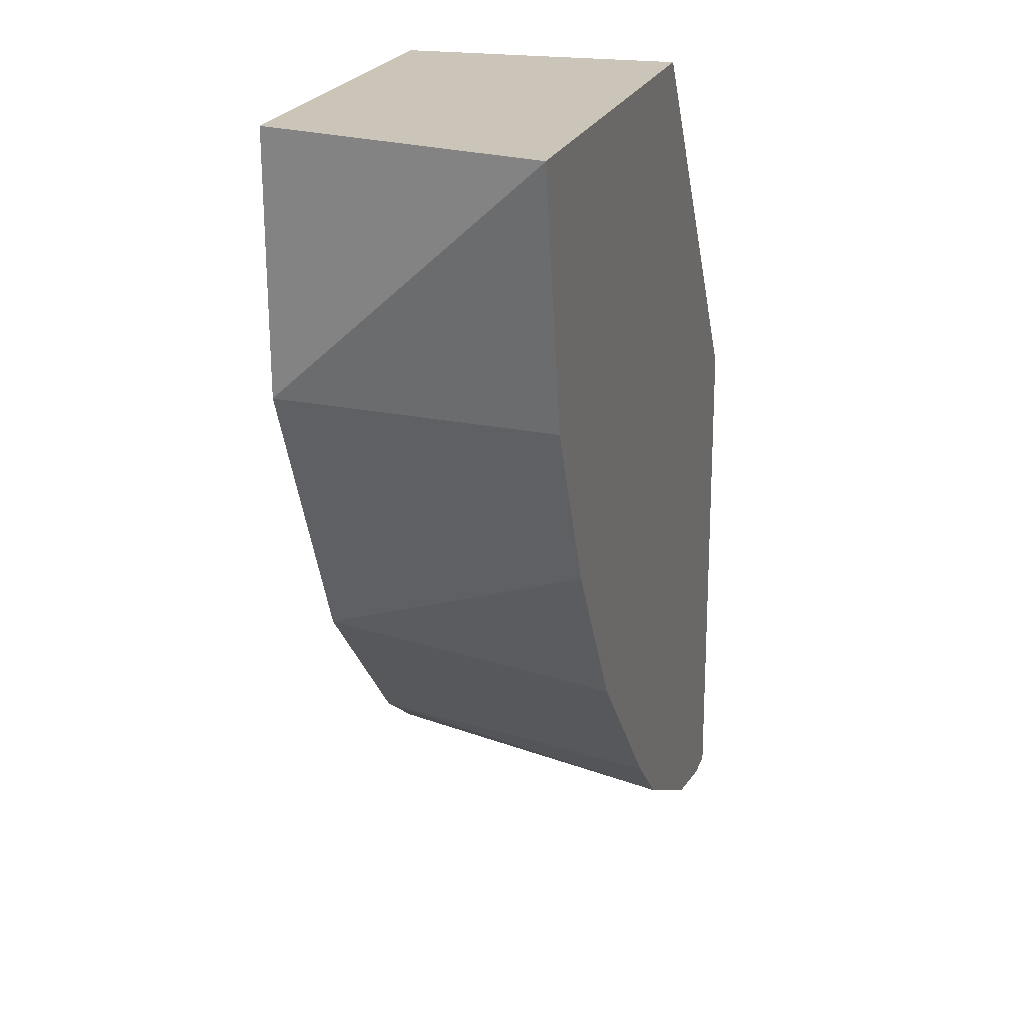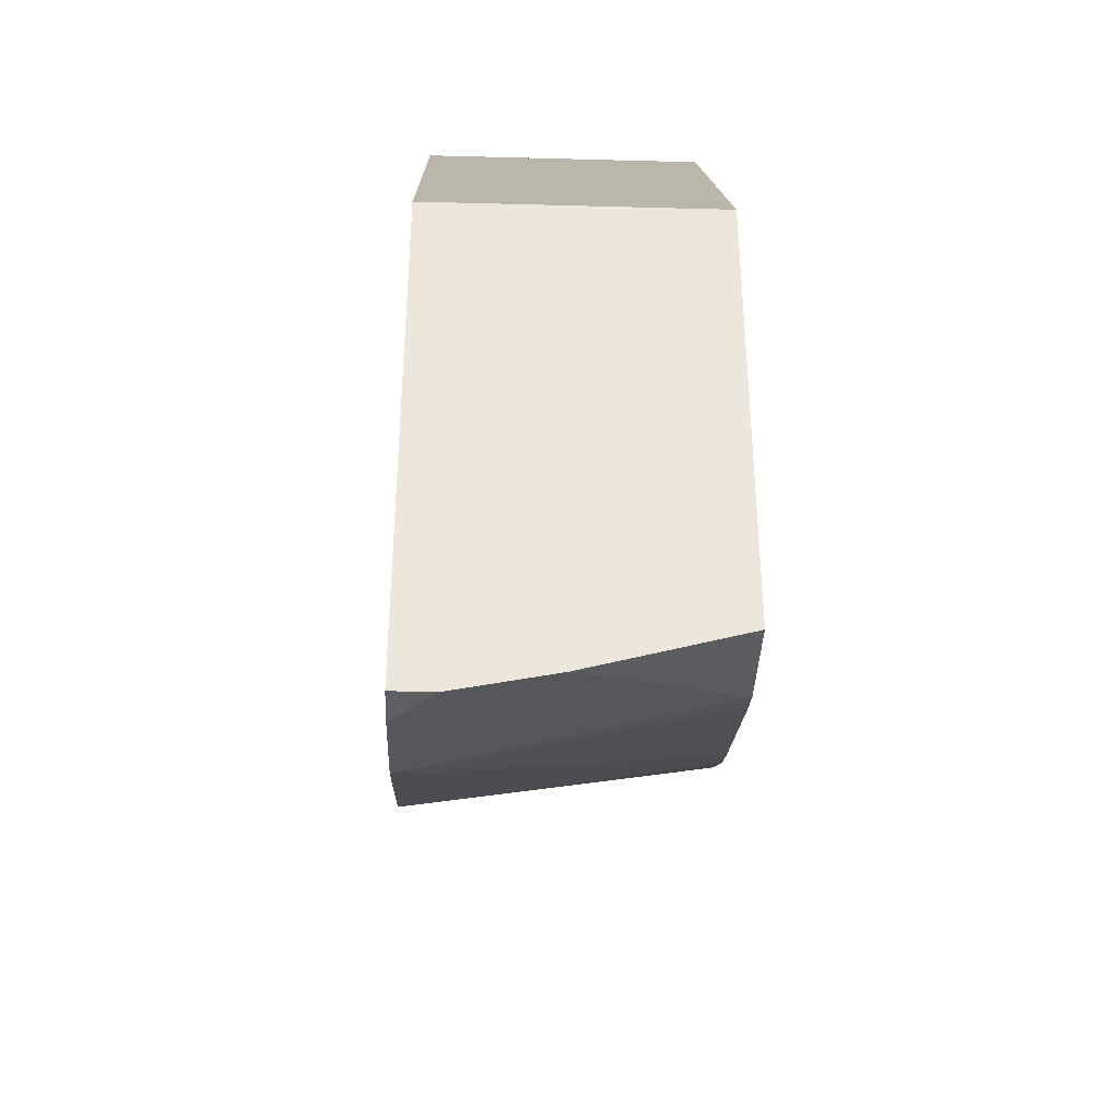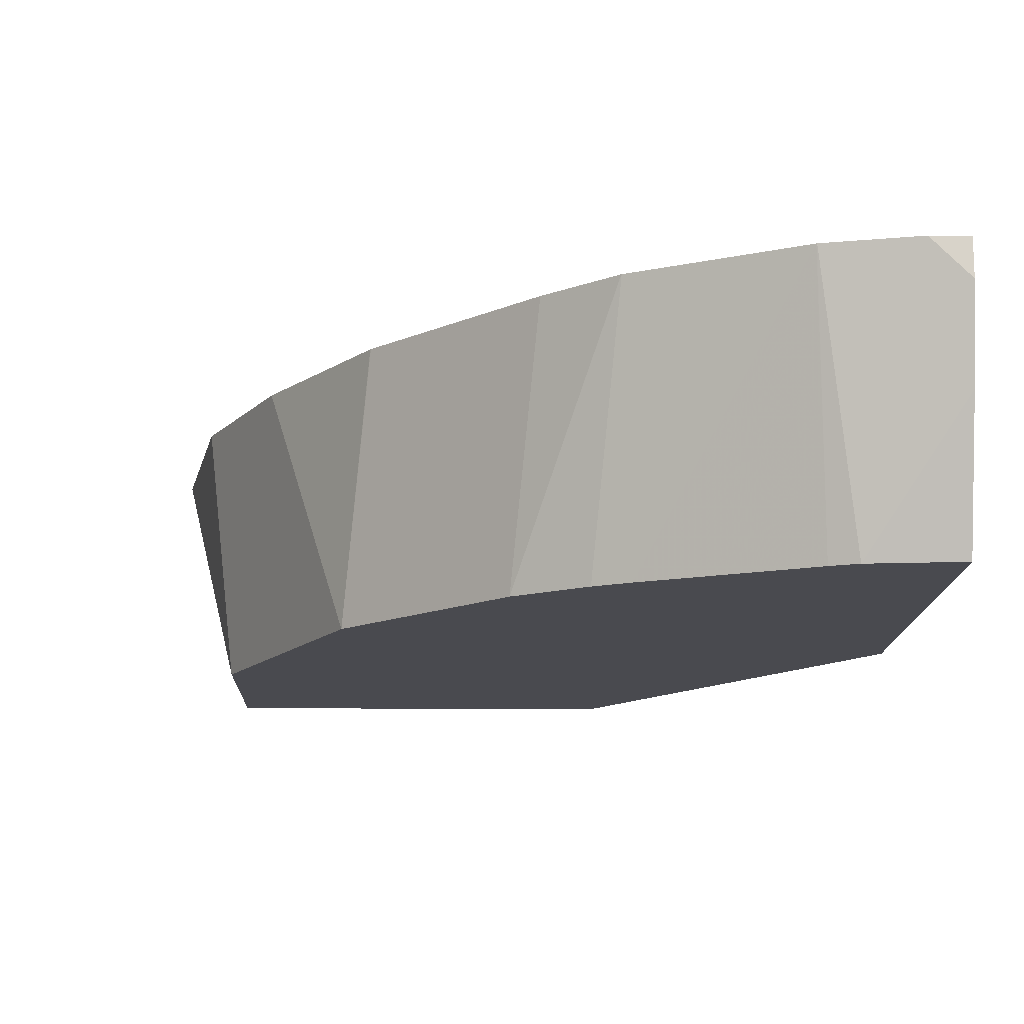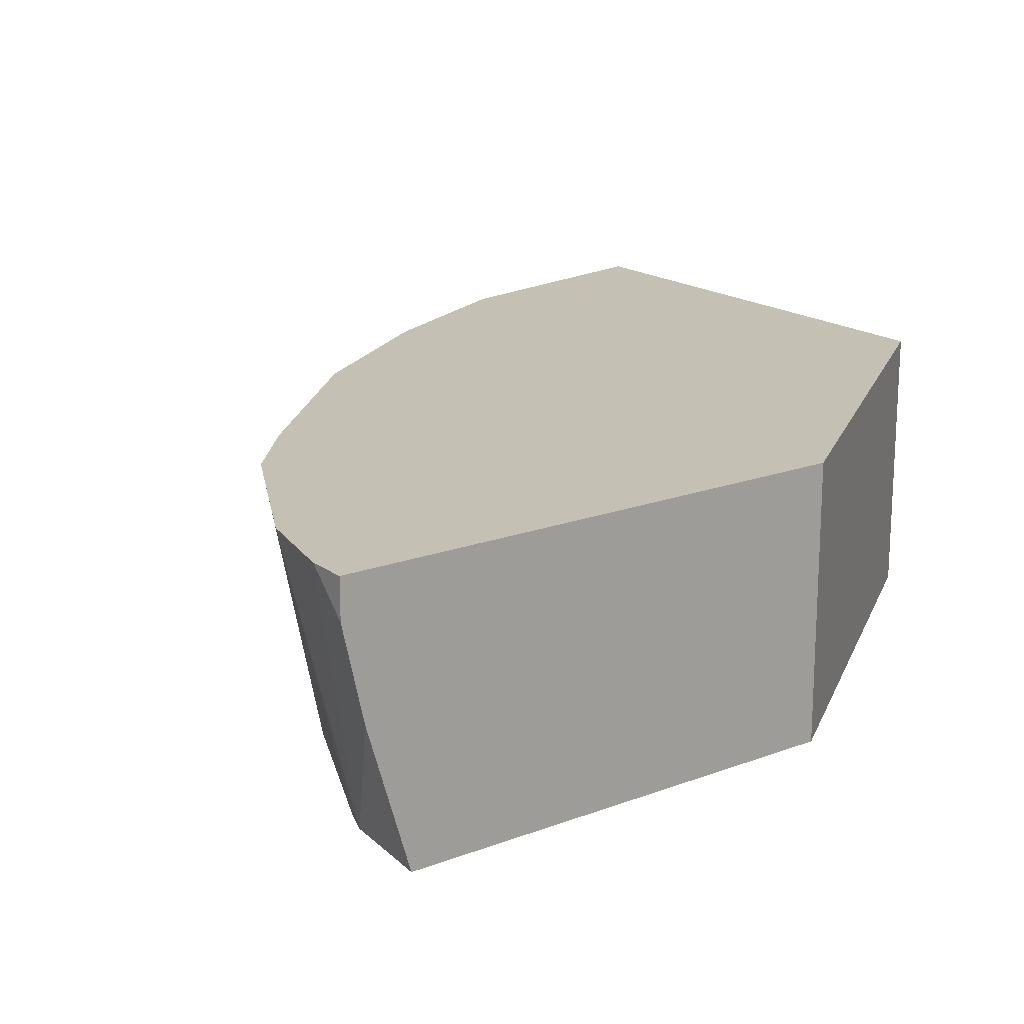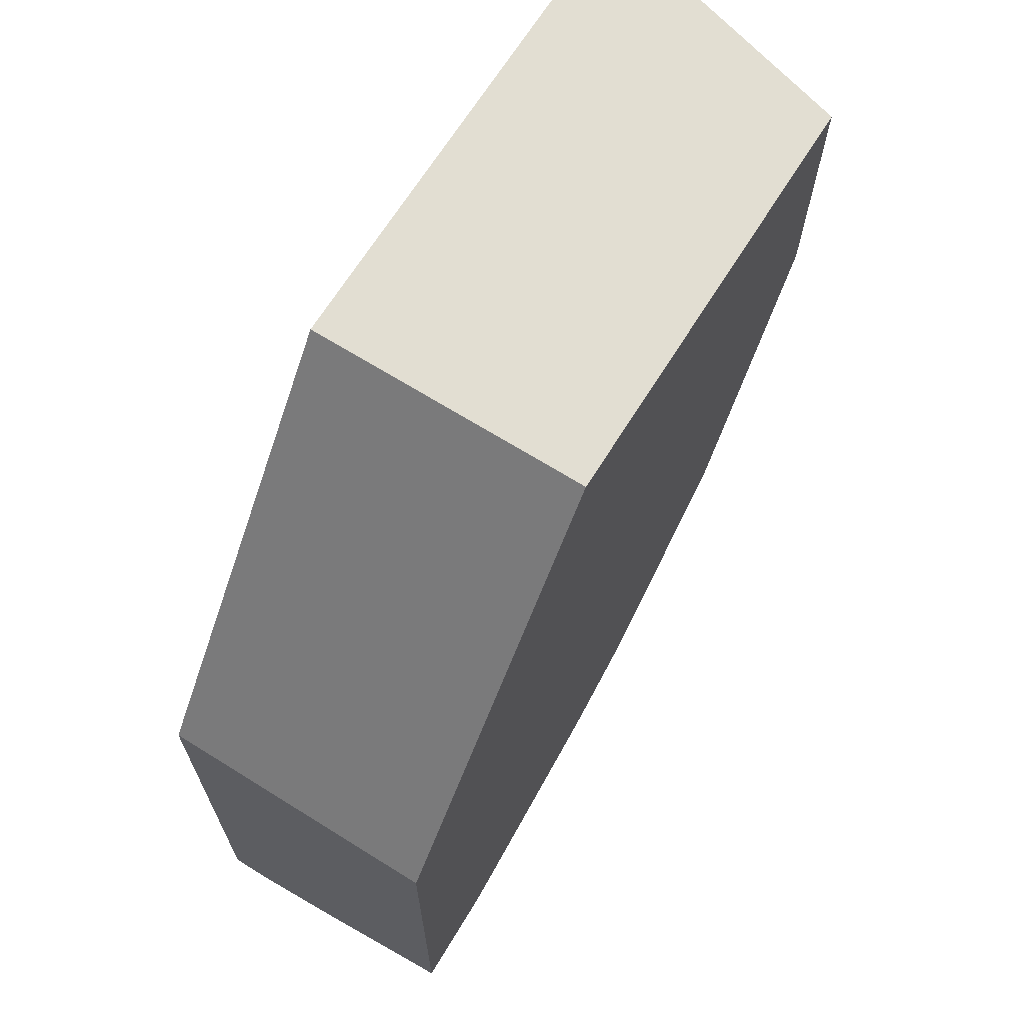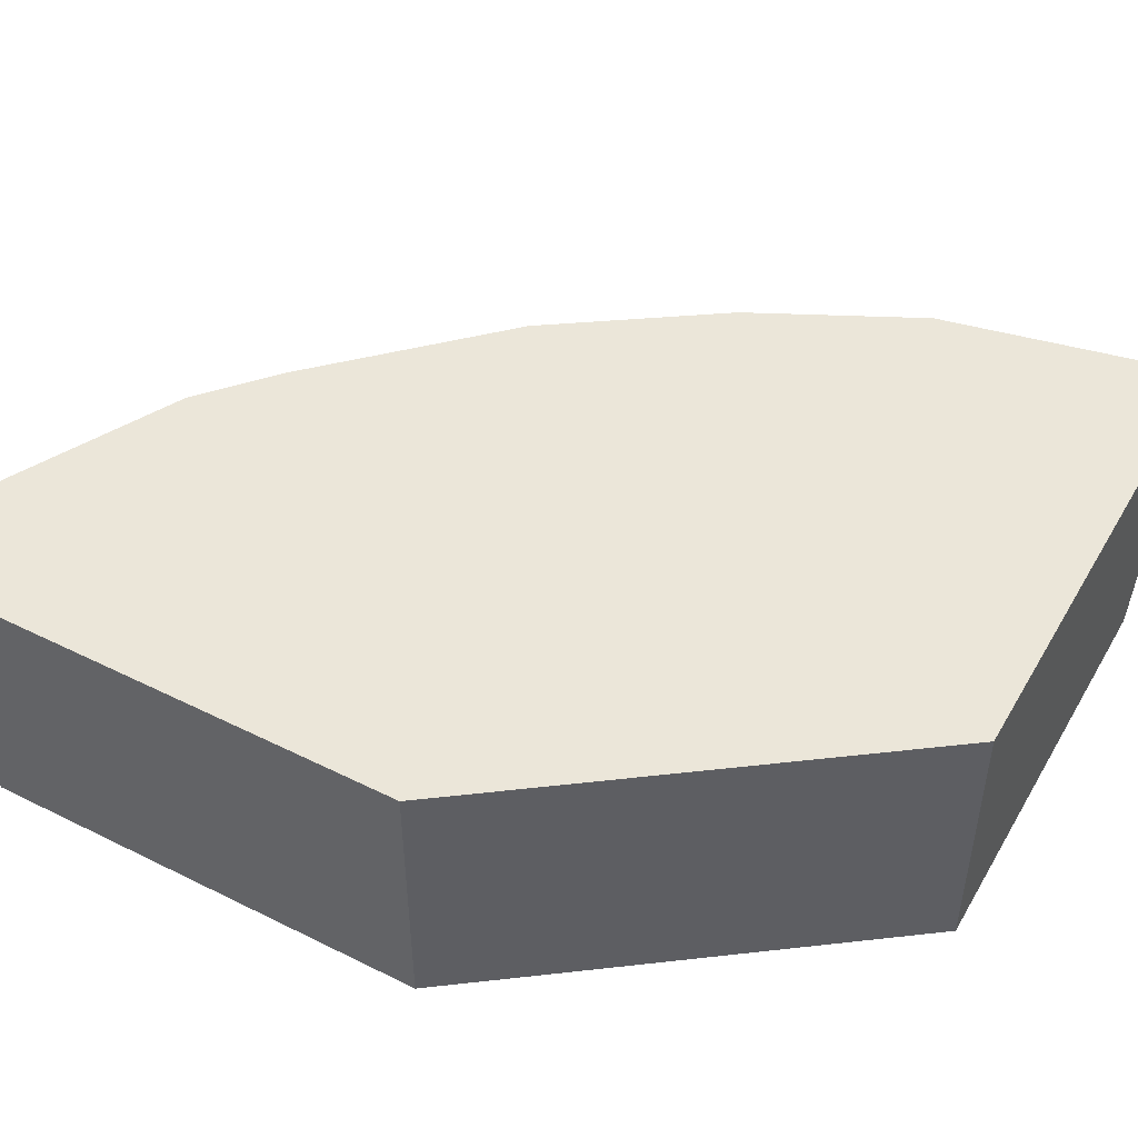
<metadata>
{"format":"obj","ext":"obj","renderer":"f3d","projection":"perspective","resolution":1024,"background":"white","views":[{"elev":20.5,"azim":105.6,"up":"+Z"},{"elev":-40.0,"azim":-91.9,"up":"+Z"},{"elev":-13.6,"azim":179.1,"up":"+Y"},{"elev":18.0,"azim":-126.3,"up":"+Y"},{"elev":68.0,"azim":-58.0,"up":"+Z"},{"elev":48.1,"azim":-60.9,"up":"+Y"}]}
</metadata>
<code>
v 0.4188 0.4885 -0.1747
v 0.3866 0.3724 -0.1747
v 0.4188 0.4885 -0.1748
v 0.2094 0.4885 -0.1747
v 0.2094 0.3724 -0.1747
v 0.384 0.3724 -0.2793
v 0.397 0.4885 -0.2793
v 0.2094 0.4885 -0.1747
v 0.0881 0.3724 -0.34
v 0.3607 0.3724 -0.3259
v 0.362 0.4885 -0.3493
v 0.3969 0.4885 -0.2794
v 0.0881 0.4885 -0.34
v 0.0881 0.3724 -0.5319
v 0.3452 0.3724 -0.3569
v 0.3258 0.3724 -0.3956
v 0.3143 0.4885 -0.4187
v 0.0881 0.4885 -0.5586
v 0.0881 0.4328 -0.5498
v 0.128 0.3724 -0.528
v 0.314 0.4885 -0.419
v 0.256 0.3724 -0.4654
v 0.2442 0.4885 -0.4888
v 0.1045 0.4885 -0.5586
v 0.0881 0.4721 -0.5586
v 0.1397 0.3724 -0.5236
v 0.1438 0.4885 -0.5498
v 0.225 0.3724 -0.4853
v 0.2137 0.4885 -0.5149
v 0.2139 0.4885 -0.5148
v 0.1441 0.4885 -0.5497
v 0.2095 0.3724 -0.4931
f 9 18 25
f 11 15 16
f 10 15 11
f 9 19 14
f 9 25 19
f 5 8 9
f 8 13 9
f 6 12 7
f 6 11 12
f 6 10 11
f 11 16 17
f 9 13 18
f 14 19 20
f 22 29 30
f 16 22 23
f 16 23 21
f 18 24 25
f 19 25 20
f 20 25 24
f 20 24 27
f 20 27 26
f 22 28 29
f 22 30 23
f 26 27 31
f 26 31 32
f 28 31 29
f 4 8 5
f 16 21 17
f 3 6 7
f 28 32 31
f 2 10 6
f 1 2 3
f 2 6 3
f 1 7 12
f 1 12 11
f 1 11 17
f 1 17 21
f 1 21 23
f 1 23 30
f 1 30 29
f 1 29 31
f 1 31 27
f 1 27 24
f 1 24 18
f 1 18 13
f 1 3 7
f 1 8 4
f 1 13 8
f 2 15 10
f 2 22 16
f 2 28 22
f 2 32 28
f 2 26 32
f 2 16 15
f 2 14 20
f 2 9 14
f 2 5 9
f 1 5 2
f 2 20 26
f 1 4 5

</code>
